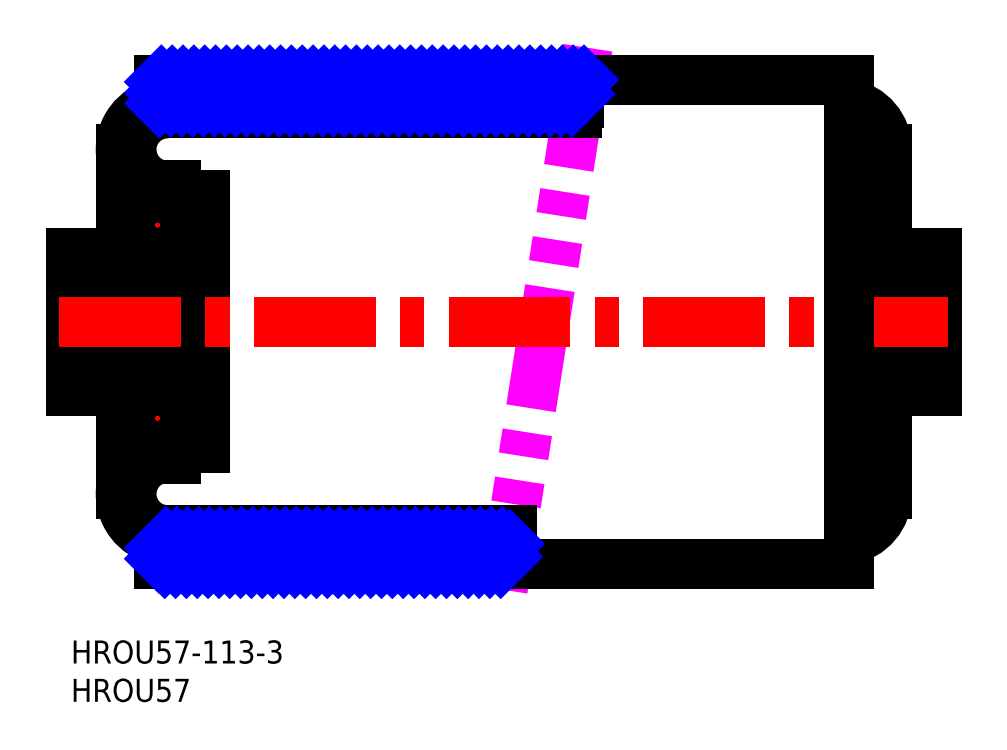
<metadata>
{"format":"dxf","ext":"dxf","renderer":"ezdxf+matplotlib","layout":"modelspace","background":"white","min_lineweight":24,"dpi":150}
</metadata>
<code>
0
SECTION
2
ENTITIES
0
INSERT
8
MSM_CONTINUOUS
2
*U2
10
0
20
0
30
0
0
INSERT
8
MSM_CONTINUOUS
2
*U3
10
0
20
0
30
0
0
LINE
8
MSM_CONTINUOUS
10
106.5
20
19.1
30
0
11
106.5
21
64.1
31
0
0
LINE
8
MSM_CONTINUOUS
10
106.5
20
50.6
30
0
11
113
21
50.6
31
0
0
ARC
8
MSM_CONTINUOUS
10
100.5
20
64.1
30
0
40
6
50
0
51
80.41
0
LINE
8
MSM_CONTINUOUS
10
106.5
20
32.6
30
0
11
113
21
32.6
31
0
0
ARC
8
MSM_CONTINUOUS
10
100.5
20
19.1
30
0
40
6
50
279.6
51
0
0
LINE
8
MSM_CONTINUOUS
10
113
20
50.6
30
0
11
113
21
32.6
31
0
0
LINE
8
MSM_IMAGINARY
10
67.42
20
77.36
30
0
11
56.34
21
6.633
31
0
0
LINE
8
MSM_CONTINUOUS
10
7.2
20
58.1
30
0
11
17.55
21
58.1
31
0
0
LINE
8
MSM_CONTINUOUS
10
16.85
20
50.6
30
0
11
16.85
21
58.1
31
0
0
LINE
8
MSM_CONTINUOUS
10
13.65
20
58.1
30
0
11
13.65
21
59.5
31
0
0
LINE
8
MSM_CENTER
10
11.3
20
58.62
30
0
11
11.3
21
47.42
31
0
0
LINE
8
MSM_CONTINUOUS
10
7.2
20
50.6
30
0
11
7.2
21
58.1
31
0
0
LINE
8
MSM_CONTINUOUS
10
6.5
20
64.1
30
0
11
6.5
21
50.6
31
0
0
LINE
8
MSM_CENTER
10
5.7
20
54.21
30
0
11
16.9
21
54.21
31
0
0
LINE
8
MSM_CONTINUOUS
10
7.2
20
57.82
30
0
11
16.85
21
57.82
31
0
0
LINE
8
MSM_CONTINUOUS
10
0
20
50.6
30
0
11
17.55
21
50.6
31
0
0
LINE
8
MSM_CONTINUOUS
10
0
20
47.7
30
0
11
17.55
21
47.7
31
0
0
LINE
8
MSM_CONTINUOUS
10
7.2
20
25.1
30
0
11
17.55
21
25.1
31
0
0
LINE
8
MSM_CONTINUOUS
10
17.55
20
25.1
30
0
11
17.55
21
32.6
31
0
0
LINE
8
MSM_CONTINUOUS
10
17.55
20
58.1
30
0
11
17.55
21
25.1
31
0
0
LINE
8
MSM_CONTINUOUS
10
7.2
20
32.6
30
0
11
7.2
21
25.1
31
0
0
LINE
8
MSM_CENTER
10
11.3
20
24.58
30
0
11
11.3
21
35.78
31
0
0
LINE
8
MSM_CONTINUOUS
10
0
20
32.6
30
0
11
0
21
41.6
31
0
0
LINE
8
MSM_CENTER
10
5.7
20
28.99
30
0
11
16.9
21
28.99
31
0
0
LINE
8
MSM_CONTINUOUS
10
7.2
20
25.38
30
0
11
16.85
21
25.38
31
0
0
LINE
8
MSM_CONTINUOUS
10
0
20
32.6
30
0
11
17.55
21
32.6
31
0
0
LINE
8
MSM_CONTINUOUS
10
0
20
35.5
30
0
11
17.55
21
35.5
31
0
0
LINE
8
MSM_CONTINUOUS
10
13.65
20
25.1
30
0
11
13.65
21
23.7
31
0
0
LINE
8
MSM_CONTINUOUS
10
6.5
20
19.1
30
0
11
6.5
21
32.6
31
0
0
LINE
8
MSM_CONTINUOUS
10
0
20
50.6
30
0
11
0
21
41.6
31
0
0
LINE
8
MSM_CENTER
10
-1.5
20
41.6
30
0
11
114.5
21
41.6
31
0
0
LINE
8
MSM_CONTINUOUS
10
66.29
20
70.2
30
0
11
12.5
21
70.2
31
0
0
LINE
8
MSM_CONTINUOUS
10
57.33
20
13
30
0
11
12.5
21
13
31
0
0
CIRCLE
8
MSM_CONTINUOUS
10
11.3
20
54.21
30
0
40
3.61
0
CIRCLE
8
MSM_CONTINUOUS
10
11.3
20
28.99
30
0
40
3.61
0
LINE
8
MSM_CONTINUOUS
10
16.85
20
32.6
30
0
11
16.85
21
25.1
31
0
0
LINE
8
MSM_CONTINUOUS
10
101.5
20
73.2
30
0
11
101.5
21
10
31
0
0
LINE
8
MSM_CONTINUOUS
10
11.5
20
73.2
30
0
11
11.5
21
70.1
31
0
0
LINE
8
MSM_CONTINUOUS
10
11.5
20
10
30
0
11
11.5
21
13.1
31
0
0
ARC
8
MSM_CONTINUOUS
10
12.62
20
64.08
30
0
40
6.123
50
91.15
51
257.5
0
ARC
8
MSM_CONTINUOUS
10
12.62
20
19.12
30
0
40
6.123
50
102.5
51
268.9
0
LINE
8
MSM_CONTINUOUS
10
101.5
20
73.2
30
0
11
11.5
21
73.2
31
0
0
LINE
8
MSM_CONTINUOUS
10
101.5
20
10
30
0
11
11.5
21
10
31
0
0
LINE
8
MSM_CONTINUOUS
10
66.08
20
68.8
30
0
11
12.73
21
68.8
31
0
0
ARC
8
MSM_CONTINUOUS
10
12.62
20
64.08
30
0
40
4.723
50
88.69
51
255.8
0
LINE
8
MSM_CONTINUOUS
10
13.65
20
59.5
30
0
11
11.46
21
59.5
31
0
0
LINE
8
MSM_CONTINUOUS
10
57.55
20
14.4
30
0
11
12.73
21
14.4
31
0
0
ARC
8
MSM_CONTINUOUS
10
12.62
20
19.12
30
0
40
4.723
50
104.2
51
271.3
0
LINE
8
MSM_CONTINUOUS
10
13.65
20
23.7
30
0
11
11.46
21
23.7
31
0
0
LINE
8
MSM_NARROW
10
11.5
20
72.9
30
0
11
11.8
21
73.2
31
0
0
LINE
8
MSM_NARROW
10
11.5
20
71.48
30
0
11
13.22
21
73.2
31
0
0
LINE
8
MSM_NARROW
10
11.53
20
70.1
30
0
11
14.63
21
73.2
31
0
0
LINE
8
MSM_NARROW
10
13.04
20
70.2
30
0
11
16.04
21
73.2
31
0
0
LINE
8
MSM_NARROW
10
14.46
20
70.2
30
0
11
17.46
21
73.2
31
0
0
LINE
8
MSM_NARROW
10
15.87
20
70.2
30
0
11
18.87
21
73.2
31
0
0
LINE
8
MSM_NARROW
10
17.29
20
70.2
30
0
11
20.29
21
73.2
31
0
0
LINE
8
MSM_NARROW
10
18.7
20
70.2
30
0
11
21.7
21
73.2
31
0
0
LINE
8
MSM_NARROW
10
20.11
20
70.2
30
0
11
23.11
21
73.2
31
0
0
LINE
8
MSM_NARROW
10
21.53
20
70.2
30
0
11
24.53
21
73.2
31
0
0
LINE
8
MSM_NARROW
10
22.94
20
70.2
30
0
11
25.94
21
73.2
31
0
0
LINE
8
MSM_NARROW
10
24.36
20
70.2
30
0
11
27.36
21
73.2
31
0
0
LINE
8
MSM_NARROW
10
25.77
20
70.2
30
0
11
28.77
21
73.2
31
0
0
LINE
8
MSM_NARROW
10
27.19
20
70.2
30
0
11
30.19
21
73.2
31
0
0
LINE
8
MSM_NARROW
10
28.6
20
70.2
30
0
11
31.6
21
73.2
31
0
0
LINE
8
MSM_NARROW
10
30.01
20
70.2
30
0
11
33.01
21
73.2
31
0
0
LINE
8
MSM_NARROW
10
31.43
20
70.2
30
0
11
34.43
21
73.2
31
0
0
LINE
8
MSM_NARROW
10
32.84
20
70.2
30
0
11
35.84
21
73.2
31
0
0
LINE
8
MSM_NARROW
10
34.26
20
70.2
30
0
11
37.26
21
73.2
31
0
0
LINE
8
MSM_NARROW
10
35.67
20
70.2
30
0
11
38.67
21
73.2
31
0
0
LINE
8
MSM_NARROW
10
37.09
20
70.2
30
0
11
40.09
21
73.2
31
0
0
LINE
8
MSM_NARROW
10
38.5
20
70.2
30
0
11
41.5
21
73.2
31
0
0
LINE
8
MSM_NARROW
10
39.91
20
70.2
30
0
11
42.91
21
73.2
31
0
0
LINE
8
MSM_NARROW
10
41.33
20
70.2
30
0
11
44.33
21
73.2
31
0
0
LINE
8
MSM_NARROW
10
42.74
20
70.2
30
0
11
45.74
21
73.2
31
0
0
LINE
8
MSM_NARROW
10
44.16
20
70.2
30
0
11
47.16
21
73.2
31
0
0
LINE
8
MSM_NARROW
10
45.57
20
70.2
30
0
11
48.57
21
73.2
31
0
0
LINE
8
MSM_NARROW
10
46.98
20
70.2
30
0
11
49.98
21
73.2
31
0
0
LINE
8
MSM_NARROW
10
48.4
20
70.2
30
0
11
51.4
21
73.2
31
0
0
LINE
8
MSM_NARROW
10
49.81
20
70.2
30
0
11
52.81
21
73.2
31
0
0
LINE
8
MSM_NARROW
10
51.23
20
70.2
30
0
11
54.23
21
73.2
31
0
0
LINE
8
MSM_NARROW
10
52.64
20
70.2
30
0
11
55.64
21
73.2
31
0
0
LINE
8
MSM_NARROW
10
54.06
20
70.2
30
0
11
57.06
21
73.2
31
0
0
LINE
8
MSM_NARROW
10
55.47
20
70.2
30
0
11
58.47
21
73.2
31
0
0
LINE
8
MSM_NARROW
10
56.88
20
70.2
30
0
11
59.88
21
73.2
31
0
0
LINE
8
MSM_NARROW
10
58.3
20
70.2
30
0
11
61.3
21
73.2
31
0
0
LINE
8
MSM_NARROW
10
59.71
20
70.2
30
0
11
62.71
21
73.2
31
0
0
LINE
8
MSM_NARROW
10
61.13
20
70.2
30
0
11
64.13
21
73.2
31
0
0
LINE
8
MSM_NARROW
10
62.54
20
70.2
30
0
11
65.54
21
73.2
31
0
0
LINE
8
MSM_NARROW
10
63.96
20
70.2
30
0
11
66.74
21
72.98
31
0
0
LINE
8
MSM_NARROW
10
66.74
20
72.98
30
0
11
66.96
21
73.2
31
0
0
LINE
8
MSM_NARROW
10
65.37
20
70.2
30
0
11
66.48
21
71.31
31
0
0
LINE
8
MSM_NARROW
10
11.5
20
12.09
30
0
11
12.42
21
13.01
31
0
0
LINE
8
MSM_NARROW
10
11.5
20
10.67
30
0
11
13.83
21
13
31
0
0
LINE
8
MSM_NARROW
10
12.24
20
10
30
0
11
15.24
21
13
31
0
0
LINE
8
MSM_NARROW
10
13.65
20
10
30
0
11
16.65
21
13
31
0
0
LINE
8
MSM_NARROW
10
15.07
20
10
30
0
11
18.07
21
13
31
0
0
LINE
8
MSM_NARROW
10
16.48
20
10
30
0
11
19.48
21
13
31
0
0
LINE
8
MSM_NARROW
10
17.9
20
10
30
0
11
20.9
21
13
31
0
0
LINE
8
MSM_NARROW
10
19.31
20
10
30
0
11
22.31
21
13
31
0
0
LINE
8
MSM_NARROW
10
20.73
20
10
30
0
11
23.73
21
13
31
0
0
LINE
8
MSM_NARROW
10
22.14
20
10
30
0
11
25.14
21
13
31
0
0
LINE
8
MSM_NARROW
10
23.55
20
10
30
0
11
26.55
21
13
31
0
0
LINE
8
MSM_NARROW
10
24.97
20
10
30
0
11
27.97
21
13
31
0
0
LINE
8
MSM_NARROW
10
26.38
20
10
30
0
11
29.38
21
13
31
0
0
LINE
8
MSM_NARROW
10
27.8
20
10
30
0
11
30.8
21
13
31
0
0
LINE
8
MSM_NARROW
10
29.21
20
10
30
0
11
32.21
21
13
31
0
0
LINE
8
MSM_NARROW
10
30.63
20
10
30
0
11
33.63
21
13
31
0
0
LINE
8
MSM_NARROW
10
32.04
20
10
30
0
11
35.04
21
13
31
0
0
LINE
8
MSM_NARROW
10
33.45
20
10
30
0
11
36.45
21
13
31
0
0
LINE
8
MSM_NARROW
10
34.87
20
10
30
0
11
37.87
21
13
31
0
0
LINE
8
MSM_NARROW
10
36.28
20
10
30
0
11
39.28
21
13
31
0
0
LINE
8
MSM_NARROW
10
37.7
20
10
30
0
11
40.7
21
13
31
0
0
LINE
8
MSM_NARROW
10
39.11
20
10
30
0
11
42.11
21
13
31
0
0
LINE
8
MSM_NARROW
10
40.52
20
10
30
0
11
43.52
21
13
31
0
0
LINE
8
MSM_NARROW
10
41.94
20
10
30
0
11
44.94
21
13
31
0
0
LINE
8
MSM_NARROW
10
43.35
20
10
30
0
11
46.35
21
13
31
0
0
LINE
8
MSM_NARROW
10
44.77
20
10
30
0
11
47.77
21
13
31
0
0
LINE
8
MSM_NARROW
10
46.18
20
10
30
0
11
49.18
21
13
31
0
0
LINE
8
MSM_NARROW
10
47.6
20
10
30
0
11
50.6
21
13
31
0
0
LINE
8
MSM_NARROW
10
49.01
20
10
30
0
11
52.01
21
13
31
0
0
LINE
8
MSM_NARROW
10
50.42
20
10
30
0
11
53.42
21
13
31
0
0
LINE
8
MSM_NARROW
10
51.84
20
10
30
0
11
54.84
21
13
31
0
0
LINE
8
MSM_NARROW
10
53.25
20
10
30
0
11
56.25
21
13
31
0
0
LINE
8
MSM_NARROW
10
54.67
20
10
30
0
11
57.27
21
12.61
31
0
0
LINE
8
MSM_NARROW
10
56.08
20
10
30
0
11
57.01
21
10.93
31
0
0
ENDSEC
0
EOF

</code>
